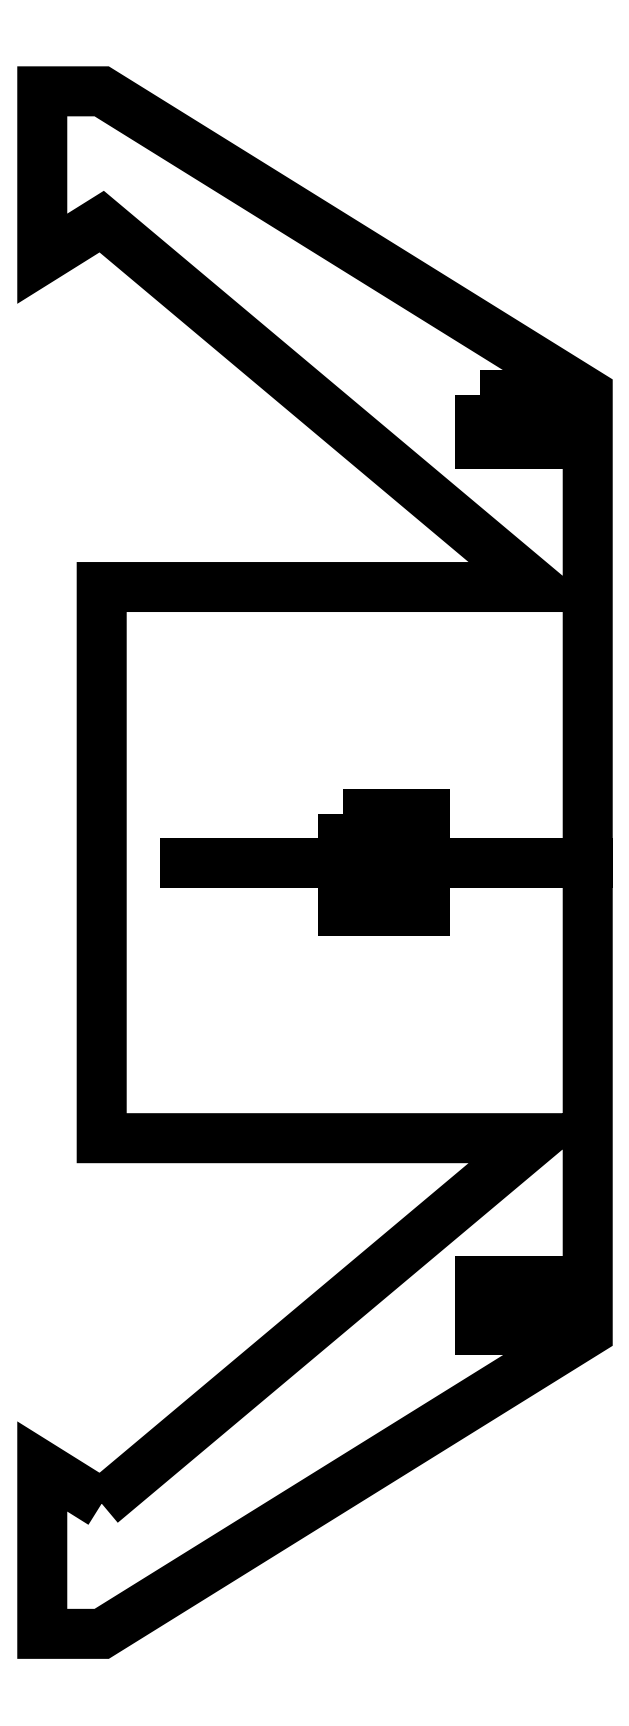
<metadata>
{"format":"dxf","ext":"dxf","renderer":"ezdxf+matplotlib","layout":"modelspace","background":"white","min_lineweight":24,"dpi":150}
</metadata>
<code>
0
SECTION
2
ENTITIES
0
LWPOLYLINE
8
0
90
4
70
1
43
0
10
109.1
20
3
10
114.1
20
3
10
114.1
20
-3
10
109.1
20
-3
0
LWPOLYLINE
8
0
90
14
70
1
43
0
10
94.25
20
-39.37
10
90.6
20
-37.09
10
90.6
20
-47.37
10
94.25
20
-47.37
10
124.1
20
-28.82
10
124.1
20
28.82
10
94.25
20
47.37
10
90.6
20
47.37
10
90.6
20
37.09
10
94.25
20
39.37
10
121
20
16.92
10
94.25
20
16.92
10
94.25
20
-16.92
10
121
20
-16.92
0
LWPOLYLINE
8
0
90
4
70
1
43
0
10
122
20
-28.72
10
117.5
20
-28.72
10
117.5
20
-25.72
10
122
20
-25.72
0
LINE
8
0
10
124.1
20
0
30
0
11
99.35
21
0
31
0
0
LWPOLYLINE
8
0
90
4
70
1
43
0
10
117.5
20
28.72
10
117.5
20
25.72
10
122
20
25.72
10
122
20
28.72
0
ENDSEC
0
EOF

</code>
